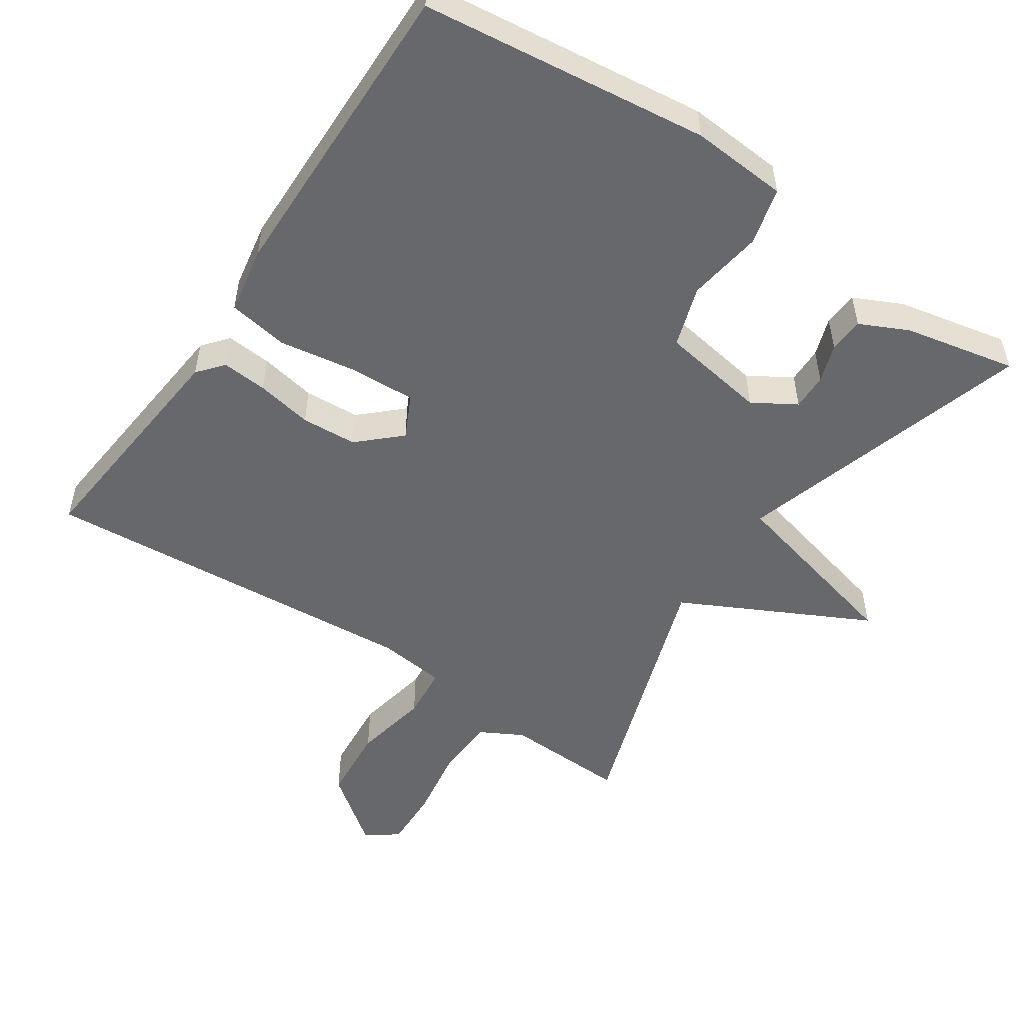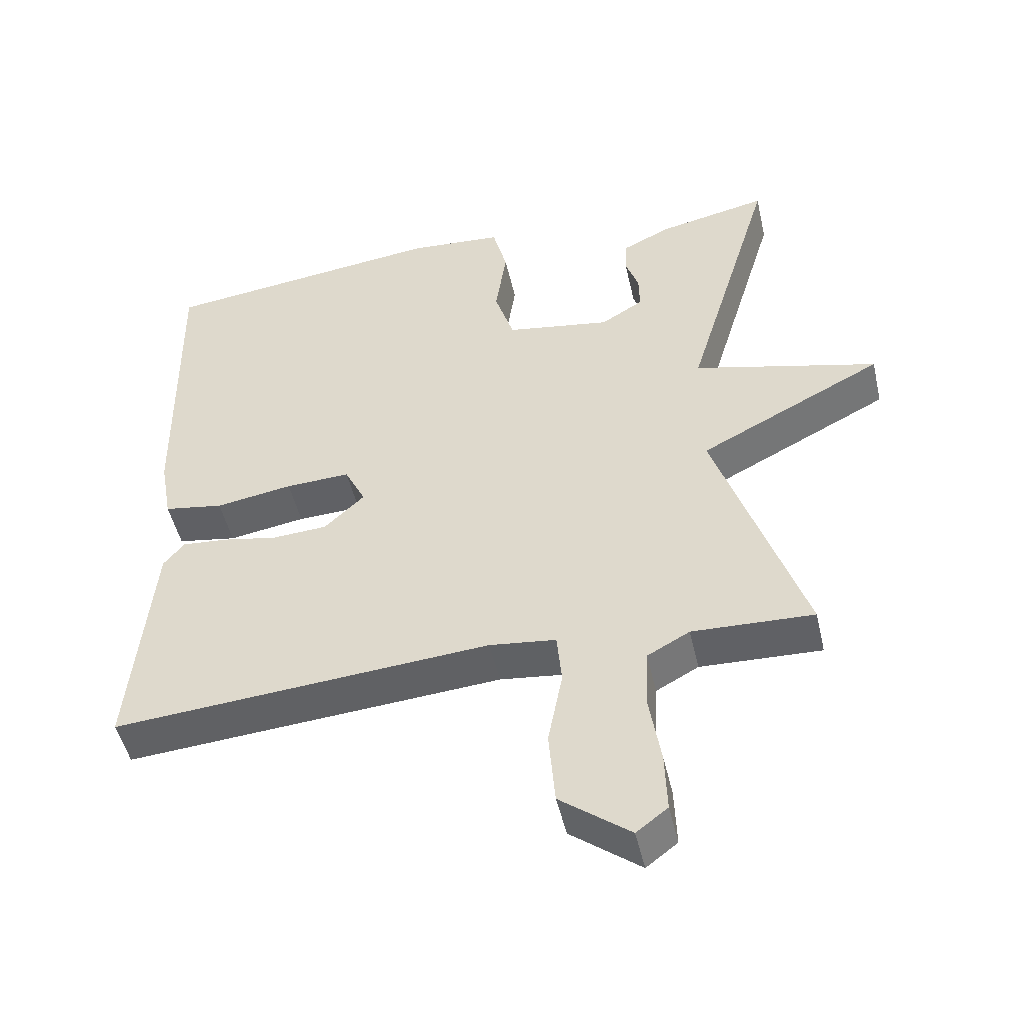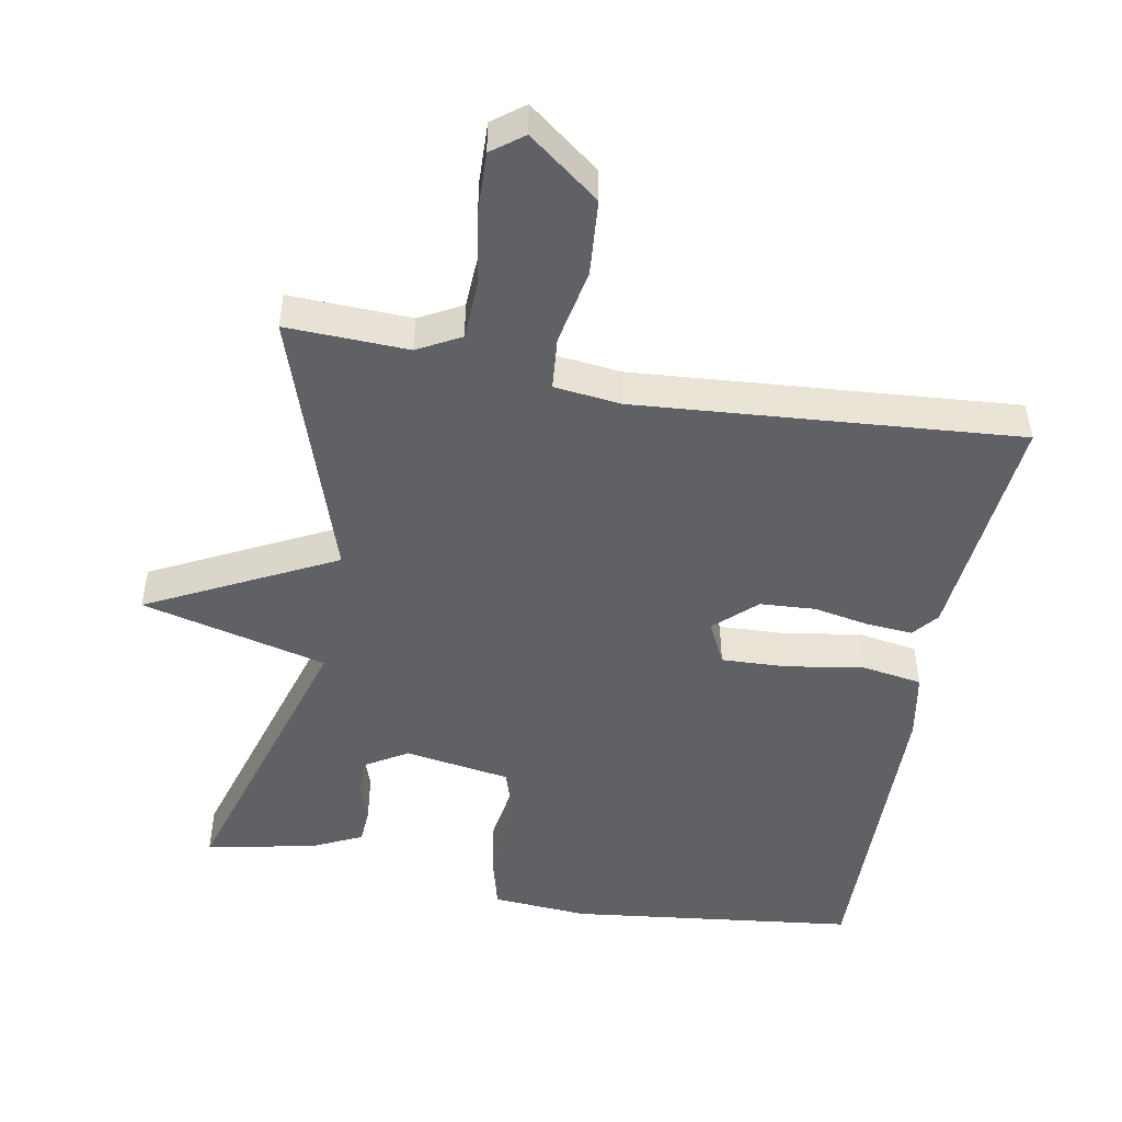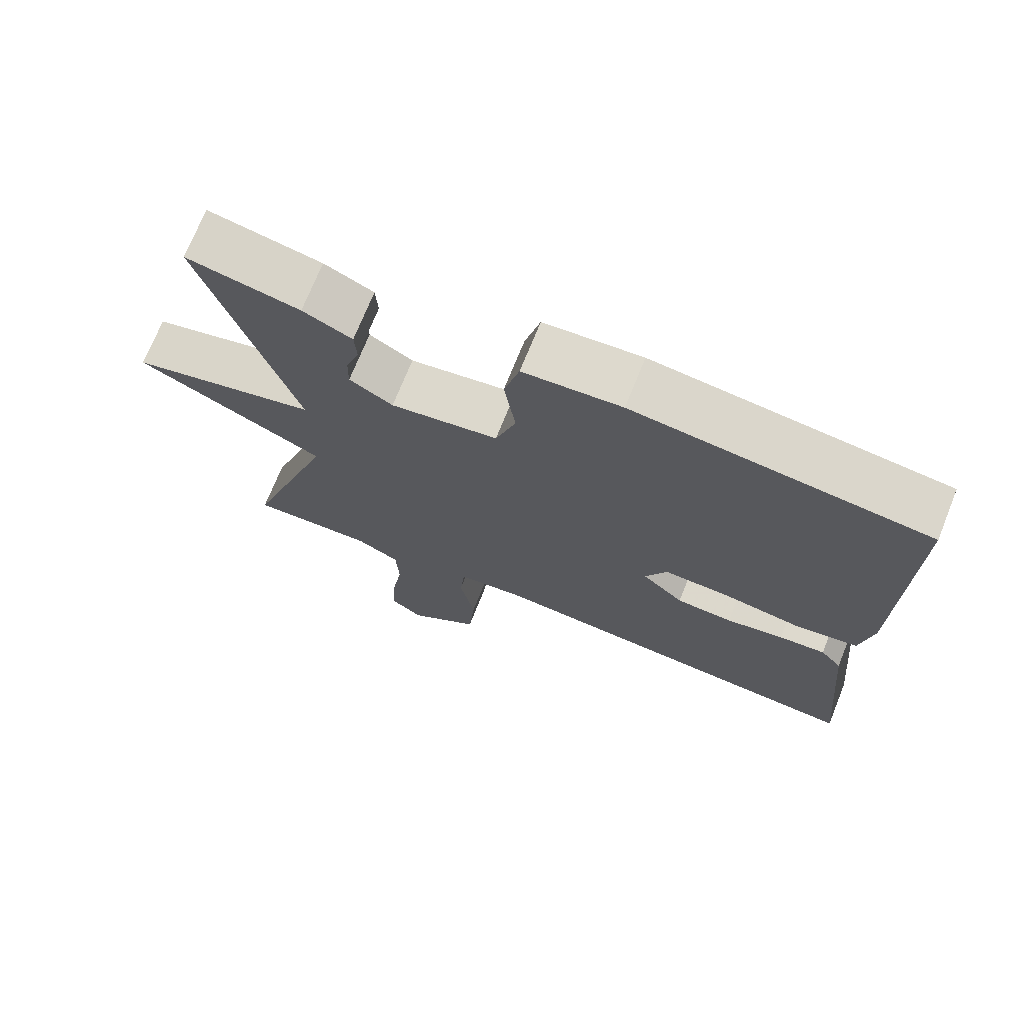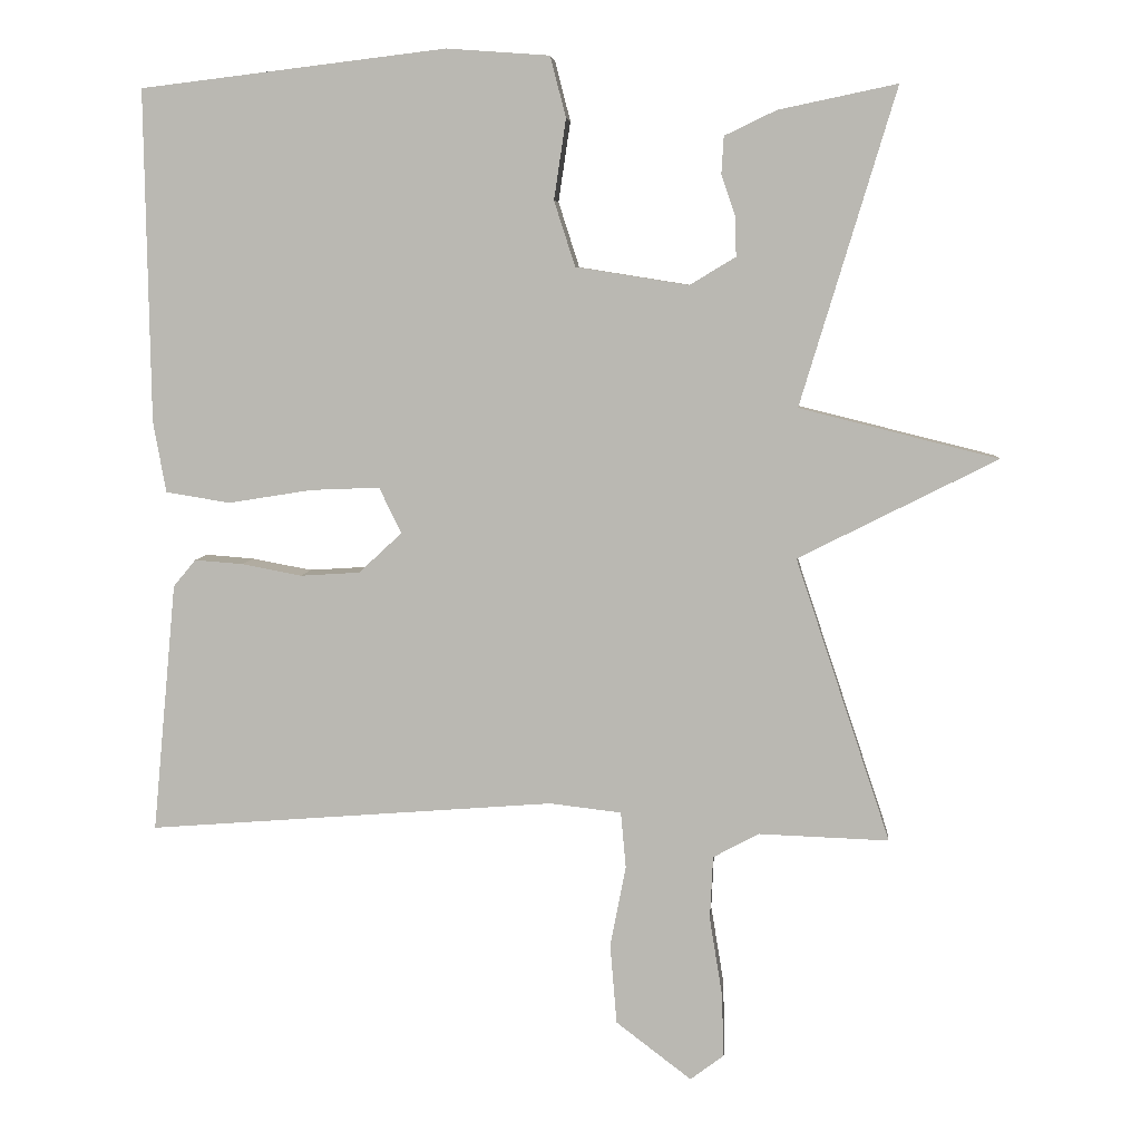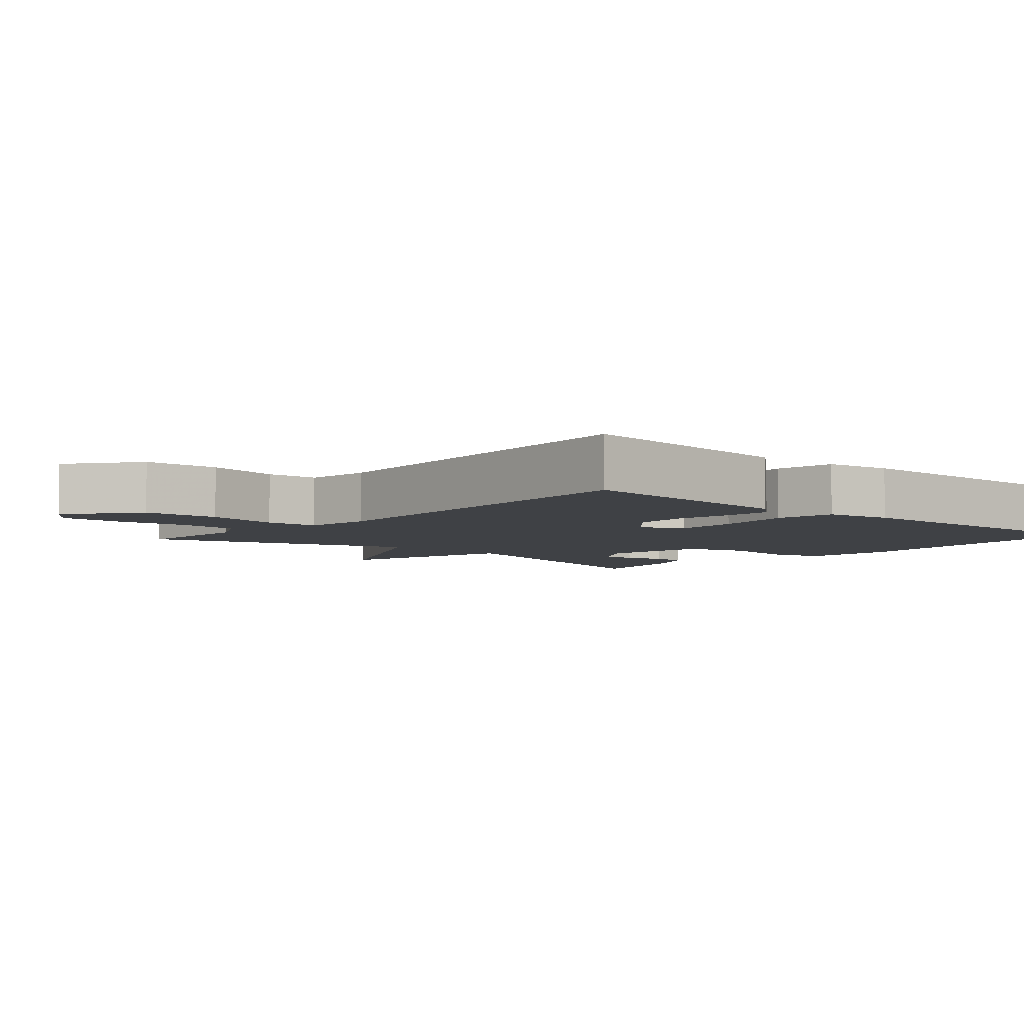
<metadata>
{"format":"obj","ext":"obj","renderer":"f3d","projection":"perspective","resolution":1024,"background":"white","views":[{"elev":-52.4,"azim":-34.0,"up":"+Y"},{"elev":-48.6,"azim":12.8,"up":"+Z"},{"elev":-48.7,"azim":169.6,"up":"+Y"},{"elev":72.0,"azim":-158.1,"up":"+Z"},{"elev":6.4,"azim":4.7,"up":"+Z"},{"elev":-5.4,"azim":-131.9,"up":"+Y"}]}
</metadata>
<code>
v -0.5 0.07 -0.5
v -0.468 0.07 -0.166
v -0.438 0.07 -0.13
v -0.373 0.07 -0.135
v -0.293 0.07 -0.15
v -0.214 0.07 -0.145
v -0.156 0.07 -0.091
v -0.186 0.07 -0.03
v -0.279 0.07 -0.034
v -0.39 0.07 -0.052
v -0.476 0.07 -0.038
v -0.493 0.07 0.057
v -0.5 0.07 0.5
v -0.092 0.07 0.549
v 0.045 0.07 0.539
v 0.066 0.07 0.458
v 0.05 0.07 0.351
v 0.078 0.07 0.264
v 0.229 0.07 0.24
v 0.29 0.07 0.277
v 0.289 0.07 0.329
v 0.27 0.07 0.384
v 0.273 0.07 0.434
v 0.342 0.07 0.467
v 0.5 0.07 0.5
v 0.373 0.07 0.079
v 0.638 0.07 0.013
v 0.373 0.07 -0.121
v 0.5 0.07 -0.5
v 0.326 0.07 -0.494
v 0.265 0.07 -0.527
v 0.261 0.07 -0.612
v 0.278 0.07 -0.716
v 0.281 0.07 -0.802
v 0.236 0.07 -0.836
v 0.135 0.07 -0.759
v 0.126 0.07 -0.651
v 0.147 0.07 -0.543
v 0.14 0.07 -0.468
v 0.044 0.07 -0.457
v -0.5 0 -0.5
v -0.468 0 -0.166
v -0.438 0 -0.13
v -0.373 0 -0.135
v -0.293 0 -0.15
v -0.214 0 -0.145
v -0.156 0 -0.091
v -0.186 0 -0.03
v -0.279 0 -0.034
v -0.39 0 -0.052
v -0.476 0 -0.038
v -0.493 0 0.057
v -0.5 0 0.5
v -0.092 0 0.549
v 0.045 0 0.539
v 0.066 0 0.458
v 0.05 0 0.351
v 0.078 0 0.264
v 0.229 0 0.24
v 0.29 0 0.277
v 0.289 0 0.329
v 0.27 0 0.384
v 0.273 0 0.434
v 0.342 0 0.467
v 0.5 0 0.5
v 0.373 0 0.079
v 0.638 0 0.013
v 0.373 0 -0.121
v 0.5 0 -0.5
v 0.326 0 -0.494
v 0.265 0 -0.527
v 0.261 0 -0.612
v 0.278 0 -0.716
v 0.281 0 -0.802
v 0.236 0 -0.836
v 0.135 0 -0.759
v 0.126 0 -0.651
v 0.147 0 -0.543
v 0.14 0 -0.468
v 0.044 0 -0.457
f 36 37 38
f 35 36 38
f 34 35 38
f 33 34 38
f 32 33 38
f 31 32 38 39
f 30 31 39
f 28 29 30 39
f 26 27 28
f 26 28 39 40
f 23 24 25
f 22 23 25
f 21 22 25
f 20 21 25 26
f 26 40 1
f 20 26 1
f 19 20 1
f 15 16 17
f 14 15 17
f 13 14 17
f 12 13 17
f 11 12 17
f 10 11 17
f 9 10 17
f 8 9 17 18
f 7 8 18 19
f 3 4 5
f 2 3 5
f 1 2 5
f 1 5 6
f 1 6 7 19
f 78 77 76
f 78 76 75
f 78 75 74
f 78 74 73
f 78 73 72
f 79 78 72 71
f 79 71 70
f 79 70 69 68
f 68 67 66
f 80 79 68 66
f 65 64 63
f 65 63 62
f 65 62 61
f 66 65 61 60
f 41 80 66
f 41 66 60
f 41 60 59
f 57 56 55
f 57 55 54
f 57 54 53
f 57 53 52
f 57 52 51
f 57 51 50
f 57 50 49
f 58 57 49 48
f 59 58 48 47
f 45 44 43
f 45 43 42
f 45 42 41
f 46 45 41
f 59 47 46 41
f 1 41 42 2
f 2 42 43 3
f 3 43 44 4
f 4 44 45 5
f 5 45 46 6
f 6 46 47 7
f 7 47 48 8
f 8 48 49 9
f 9 49 50 10
f 10 50 51 11
f 11 51 52 12
f 12 52 53 13
f 13 53 54 14
f 14 54 55 15
f 15 55 56 16
f 16 56 57 17
f 17 57 58 18
f 18 58 59 19
f 19 59 60 20
f 20 60 61 21
f 21 61 62 22
f 22 62 63 23
f 23 63 64 24
f 24 64 65 25
f 25 65 66 26
f 26 66 67 27
f 27 67 68 28
f 28 68 69 29
f 29 69 70 30
f 30 70 71 31
f 31 71 72 32
f 32 72 73 33
f 33 73 74 34
f 34 74 75 35
f 35 75 76 36
f 36 76 77 37
f 37 77 78 38
f 38 78 79 39
f 39 79 80 40
f 40 80 41 1

</code>
